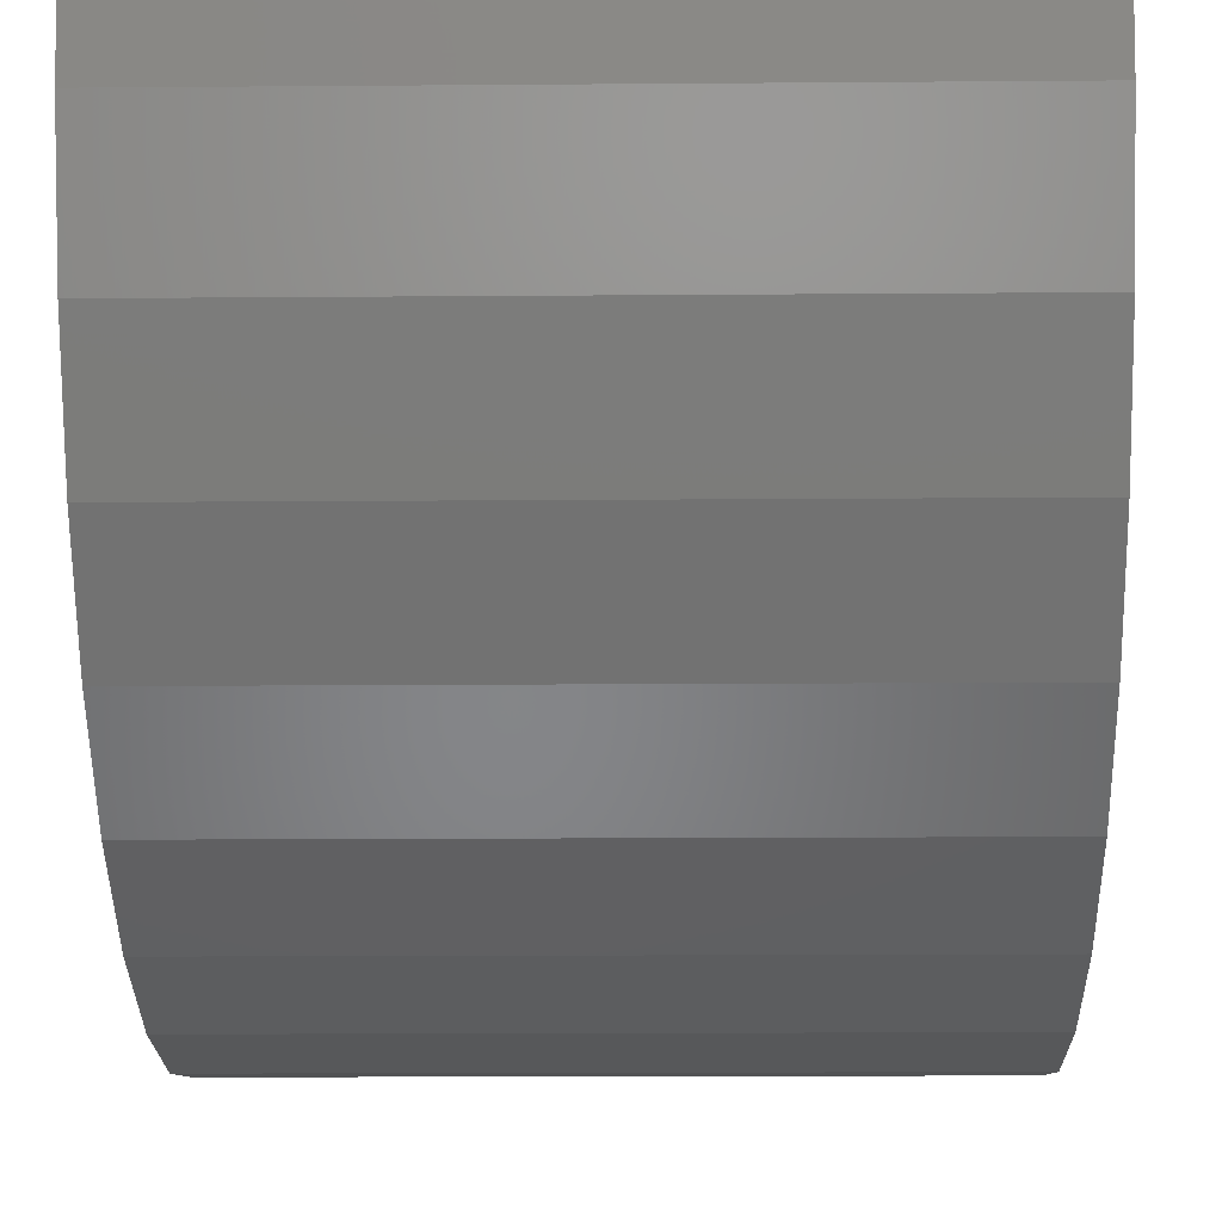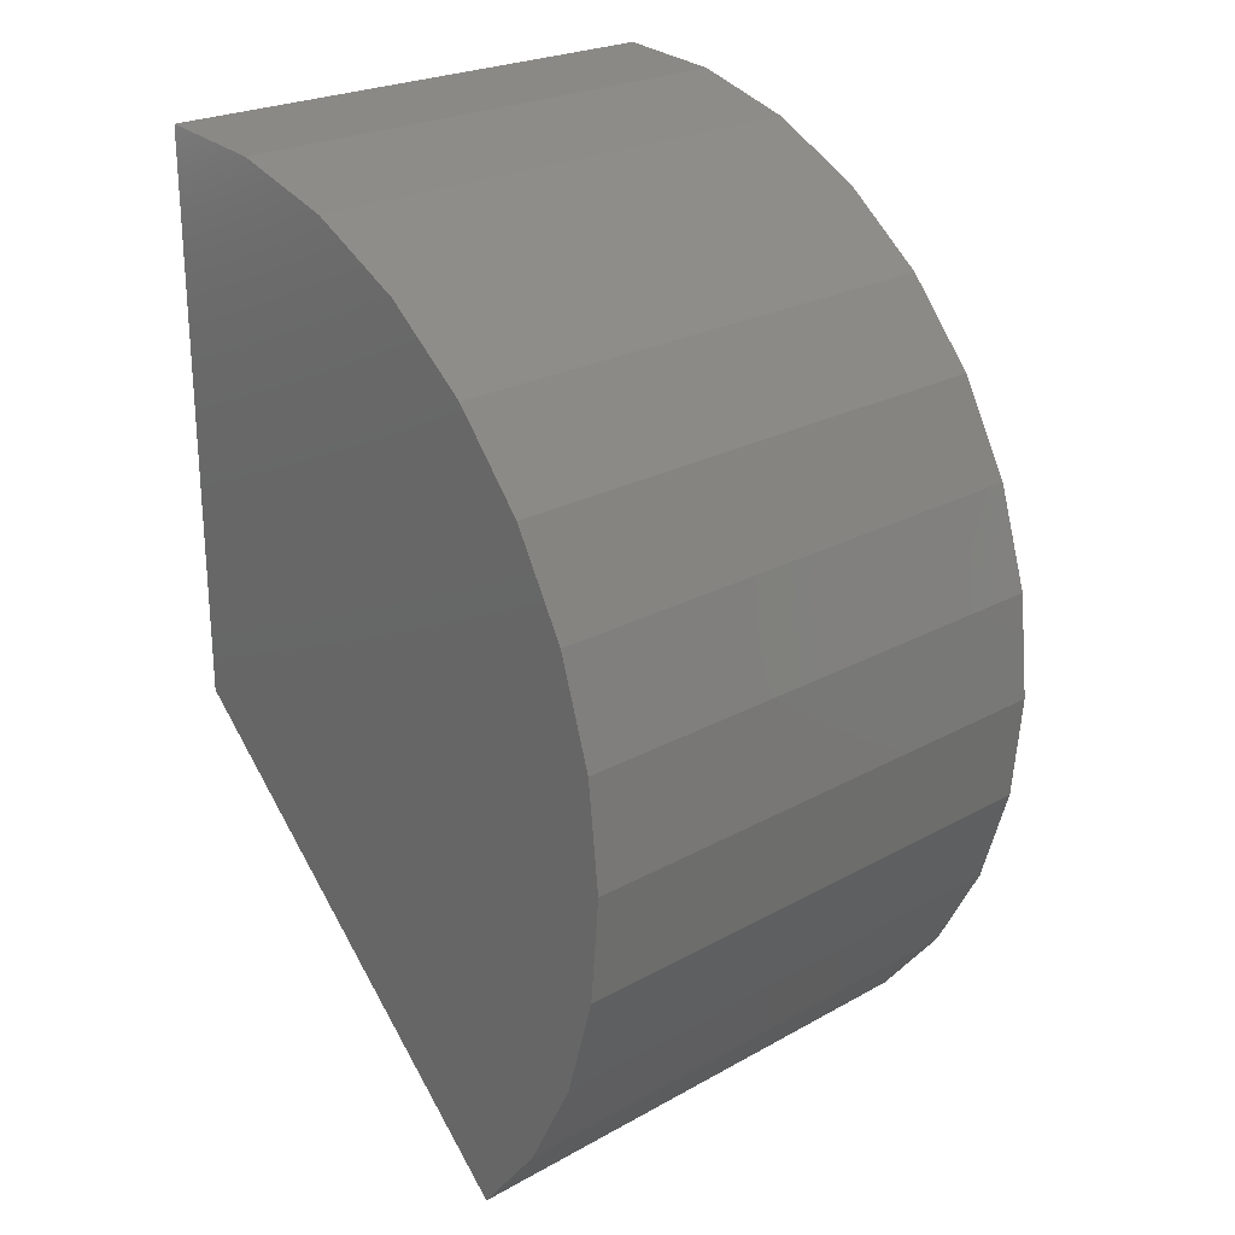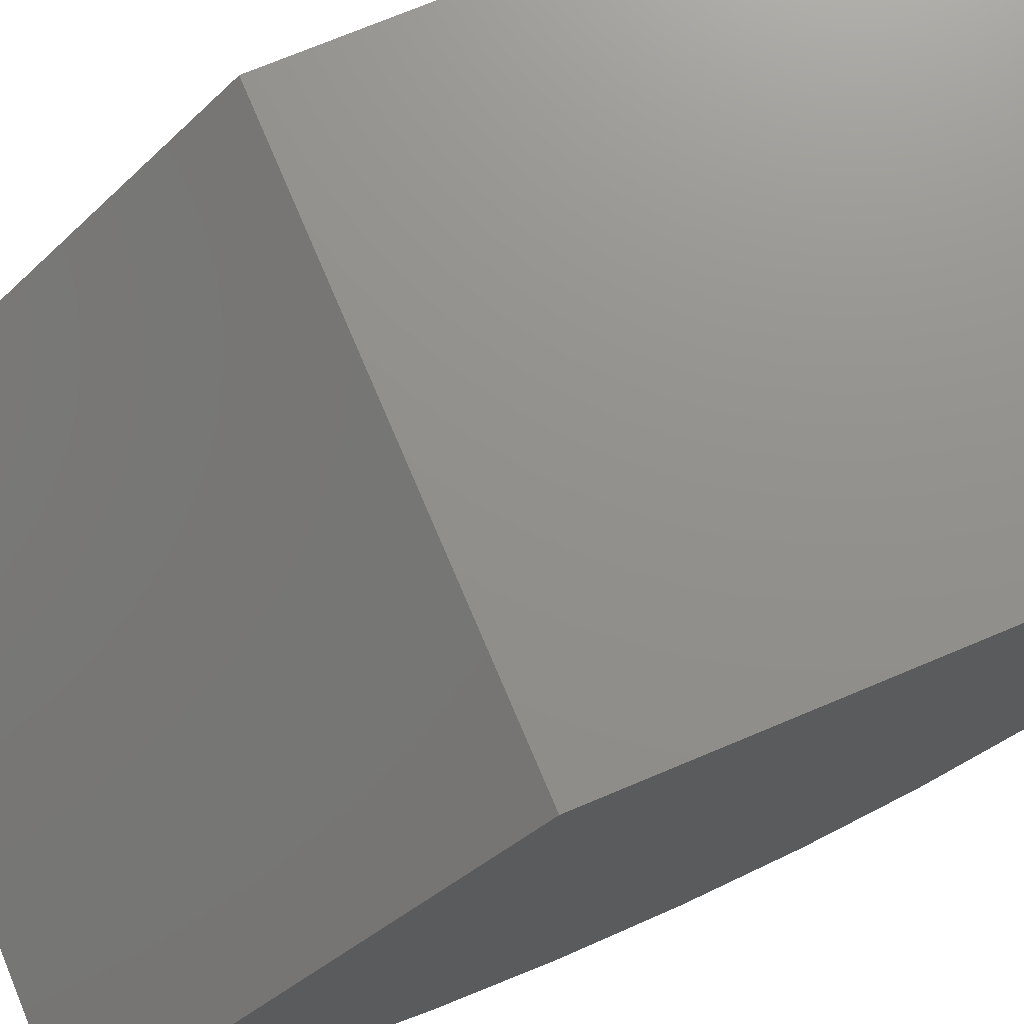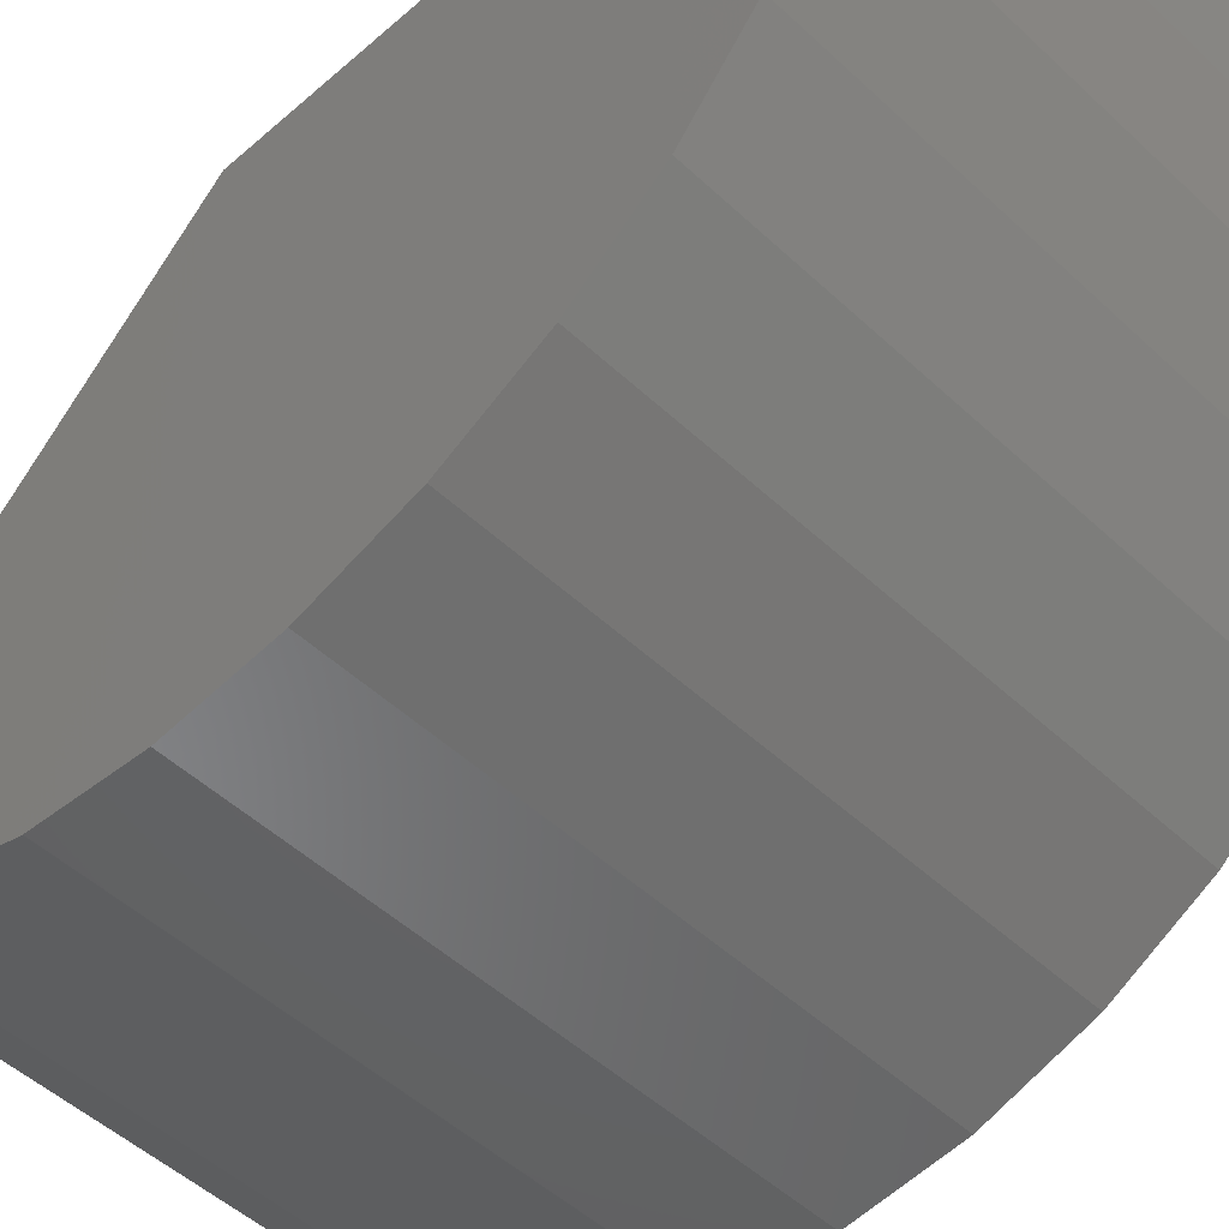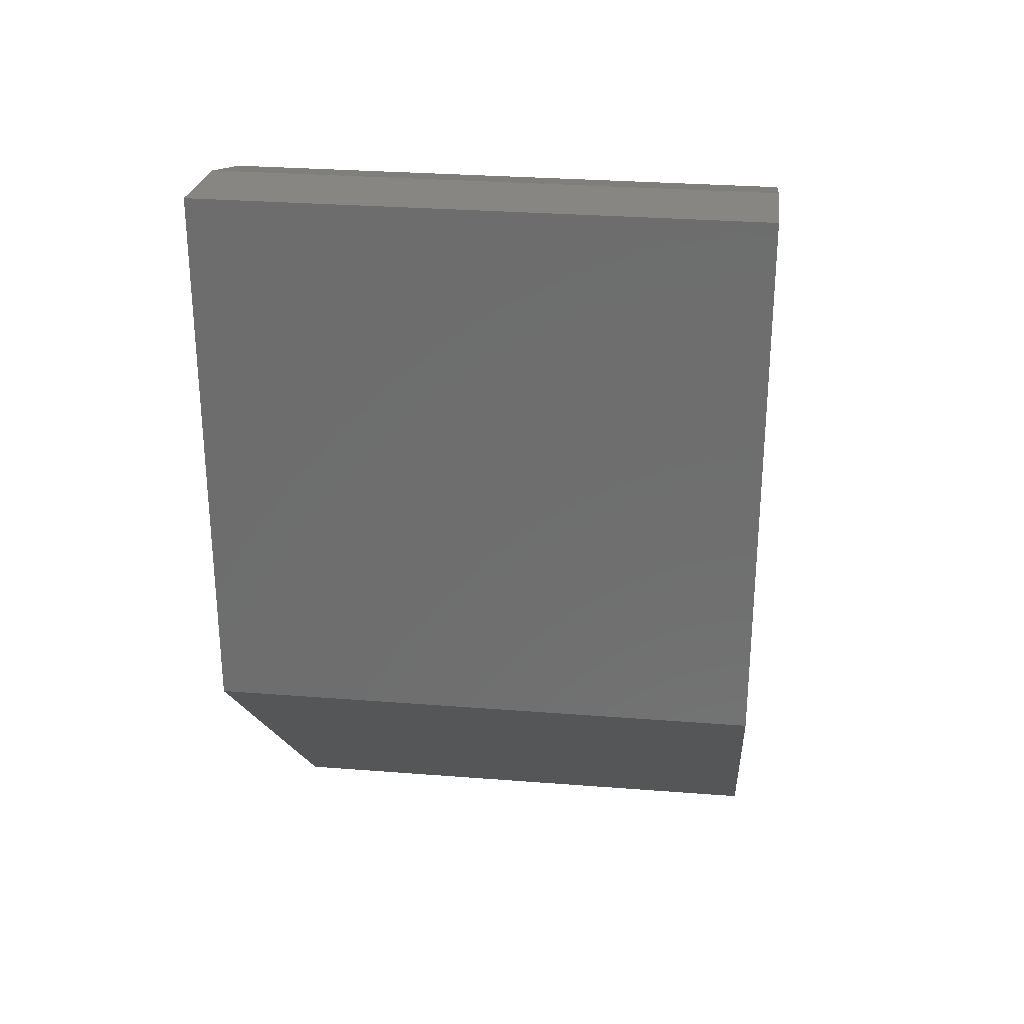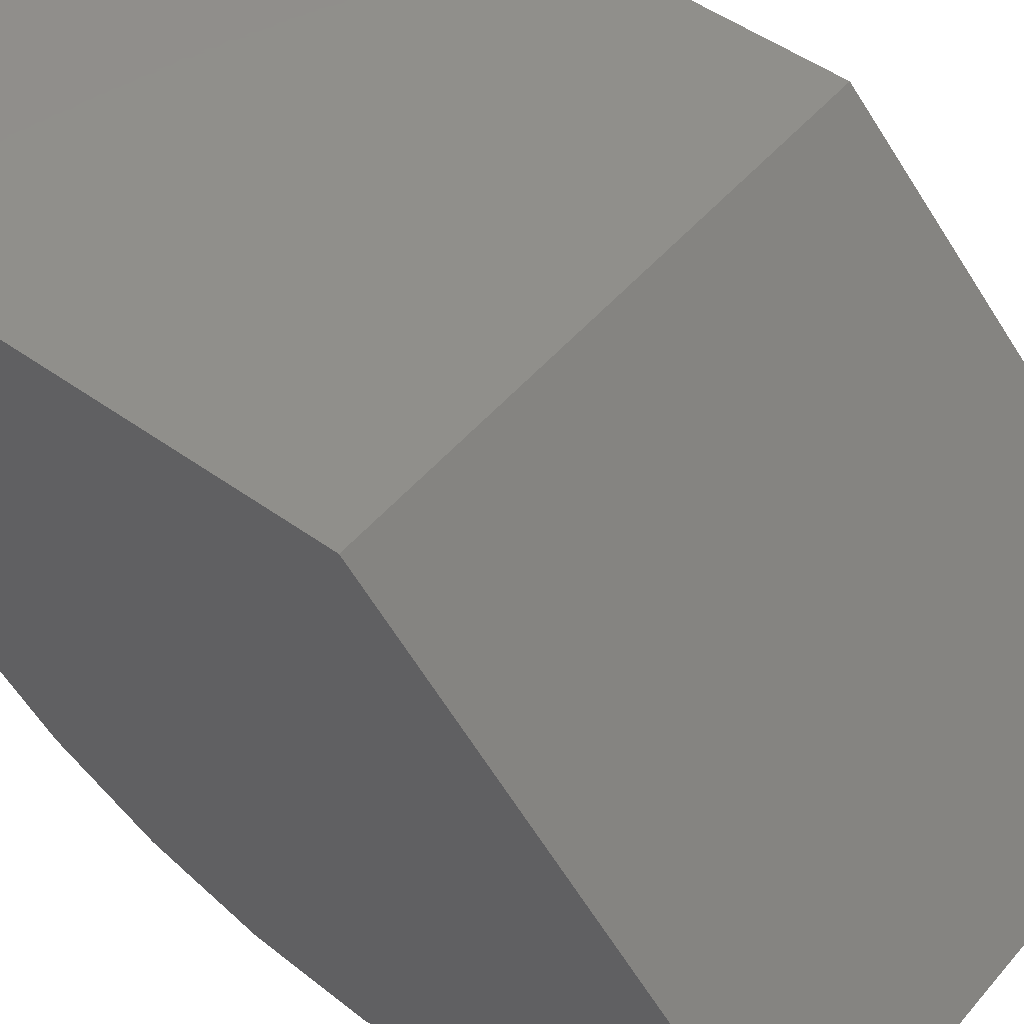
<metadata>
{"format":"stl","ext":"stl","renderer":"f3d","projection":"perspective","resolution":1024,"background":"white","views":[{"elev":-13.2,"azim":1.1,"up":"+Y"},{"elev":23.9,"azim":-42.7,"up":"+Z"},{"elev":72.4,"azim":-112.8,"up":"+Y"},{"elev":-49.3,"azim":-46.0,"up":"+Y"},{"elev":28.9,"azim":-173.3,"up":"+Z"},{"elev":49.7,"azim":128.6,"up":"+Y"}]}
</metadata>
<code>
# stl→obj: 28 verts, 52 faces
v -0.1328 0 -0.1328
v 0.1406 1.518e-17 -0.1328
v -0.1328 -0.1963 -0.3232
v 0.1406 -0.1963 -0.3232
v -0.1328 1.518e-17 0.1406
v 0.1406 3.036e-17 0.1406
v -0.1328 -0.2295 -0.2815
v -0.1328 -0.2539 -0.2342
v -0.1328 -0.2688 -0.1831
v -0.1328 -0.2734 -0.13
v -0.1328 -0.2677 -0.07706
v -0.1328 -0.2518 -0.02623
v -0.1328 -0.2264 0.02056
v -0.1328 -0.1924 0.06153
v -0.1328 -0.151 0.09513
v -0.1328 -0.104 0.1201
v -0.1328 -0.053 0.1354
v 0.1406 -0.2295 -0.2815
v 0.1406 -0.2539 -0.2342
v 0.1406 -0.2688 -0.1831
v 0.1406 -0.2734 -0.13
v 0.1406 -0.2677 -0.07706
v 0.1406 -0.2518 -0.02623
v 0.1406 -0.2264 0.02056
v 0.1406 -0.1924 0.06153
v 0.1406 -0.151 0.09513
v 0.1406 -0.104 0.1201
v 0.1406 -0.053 0.1354
f 1 2 3
f 3 2 4
f 1 5 2
f 2 5 6
f 1 3 7
f 1 7 8
f 1 8 9
f 1 9 10
f 1 10 11
f 1 11 12
f 1 12 13
f 1 13 14
f 1 14 15
f 1 15 16
f 1 16 17
f 1 17 5
f 3 4 7
f 7 4 18
f 7 18 8
f 8 18 19
f 8 19 9
f 9 19 20
f 9 20 10
f 10 20 21
f 10 21 11
f 11 21 22
f 11 22 12
f 12 22 23
f 12 23 13
f 13 23 24
f 13 24 14
f 14 24 25
f 14 25 15
f 15 25 26
f 15 26 16
f 16 26 27
f 16 27 17
f 17 27 28
f 17 28 5
f 5 28 6
f 2 6 28
f 2 28 27
f 2 27 26
f 2 26 25
f 2 25 24
f 2 24 23
f 2 23 22
f 2 22 21
f 2 21 20
f 2 20 19
f 2 19 18
f 2 18 4

</code>
